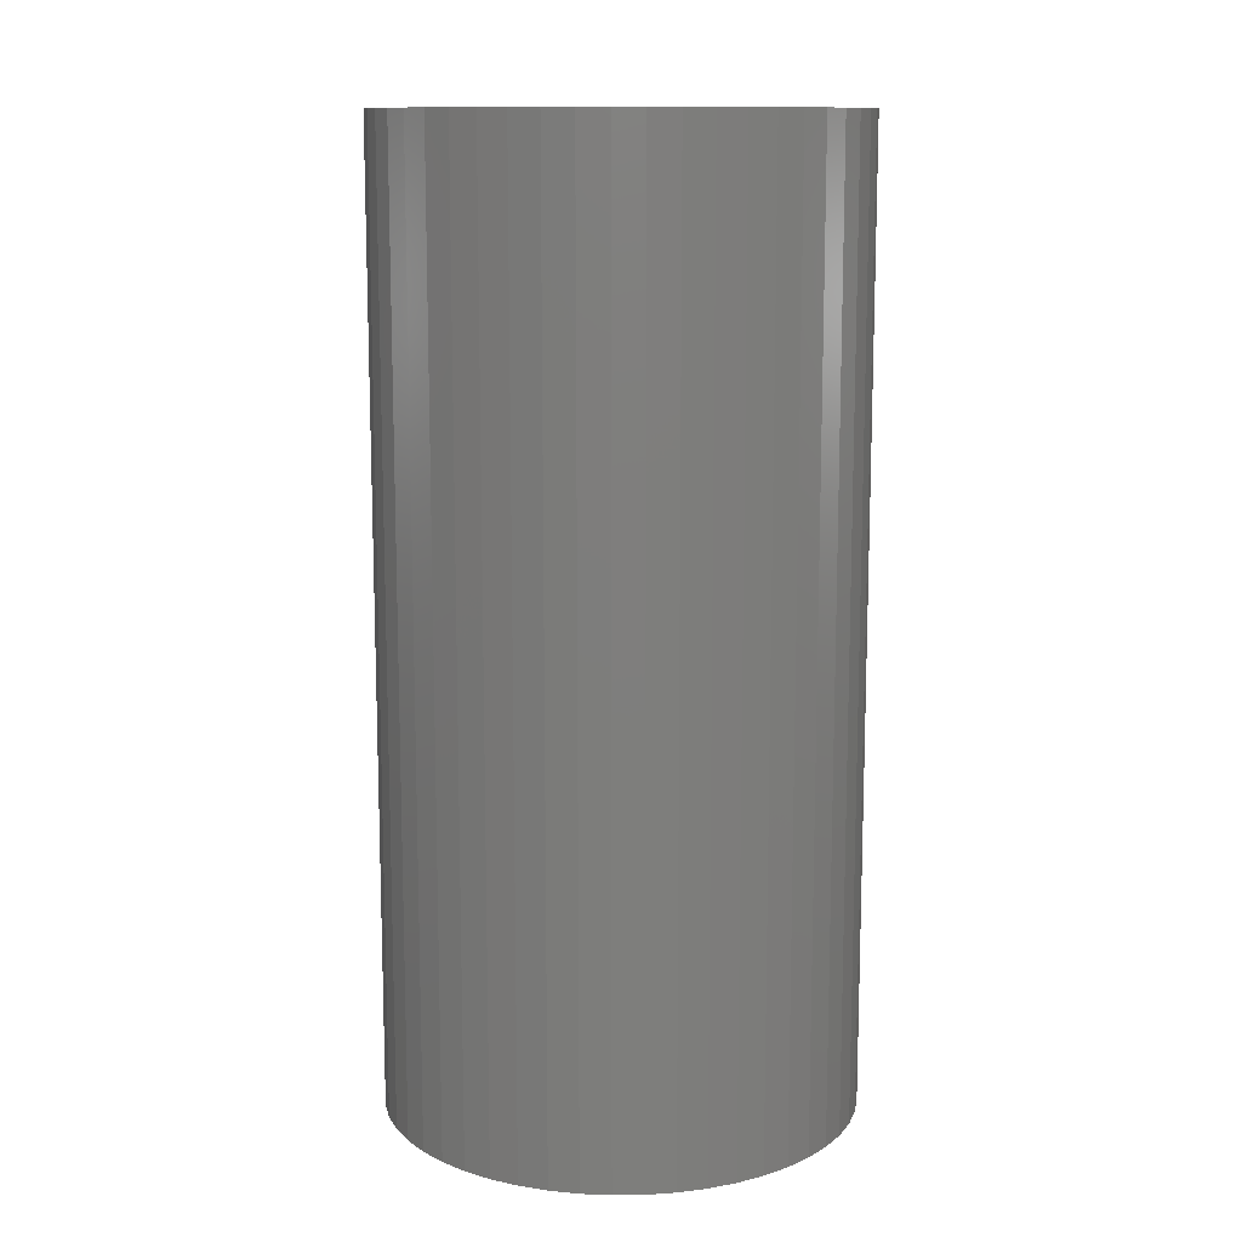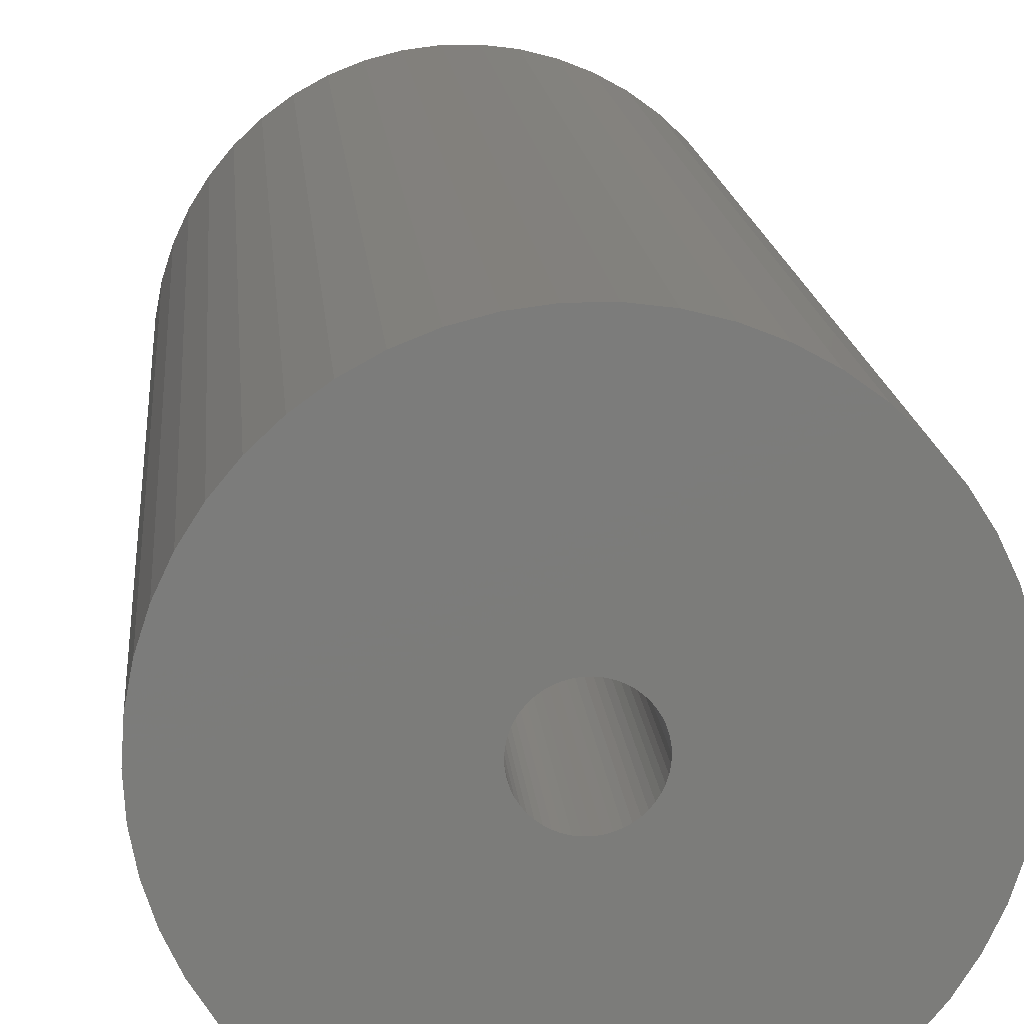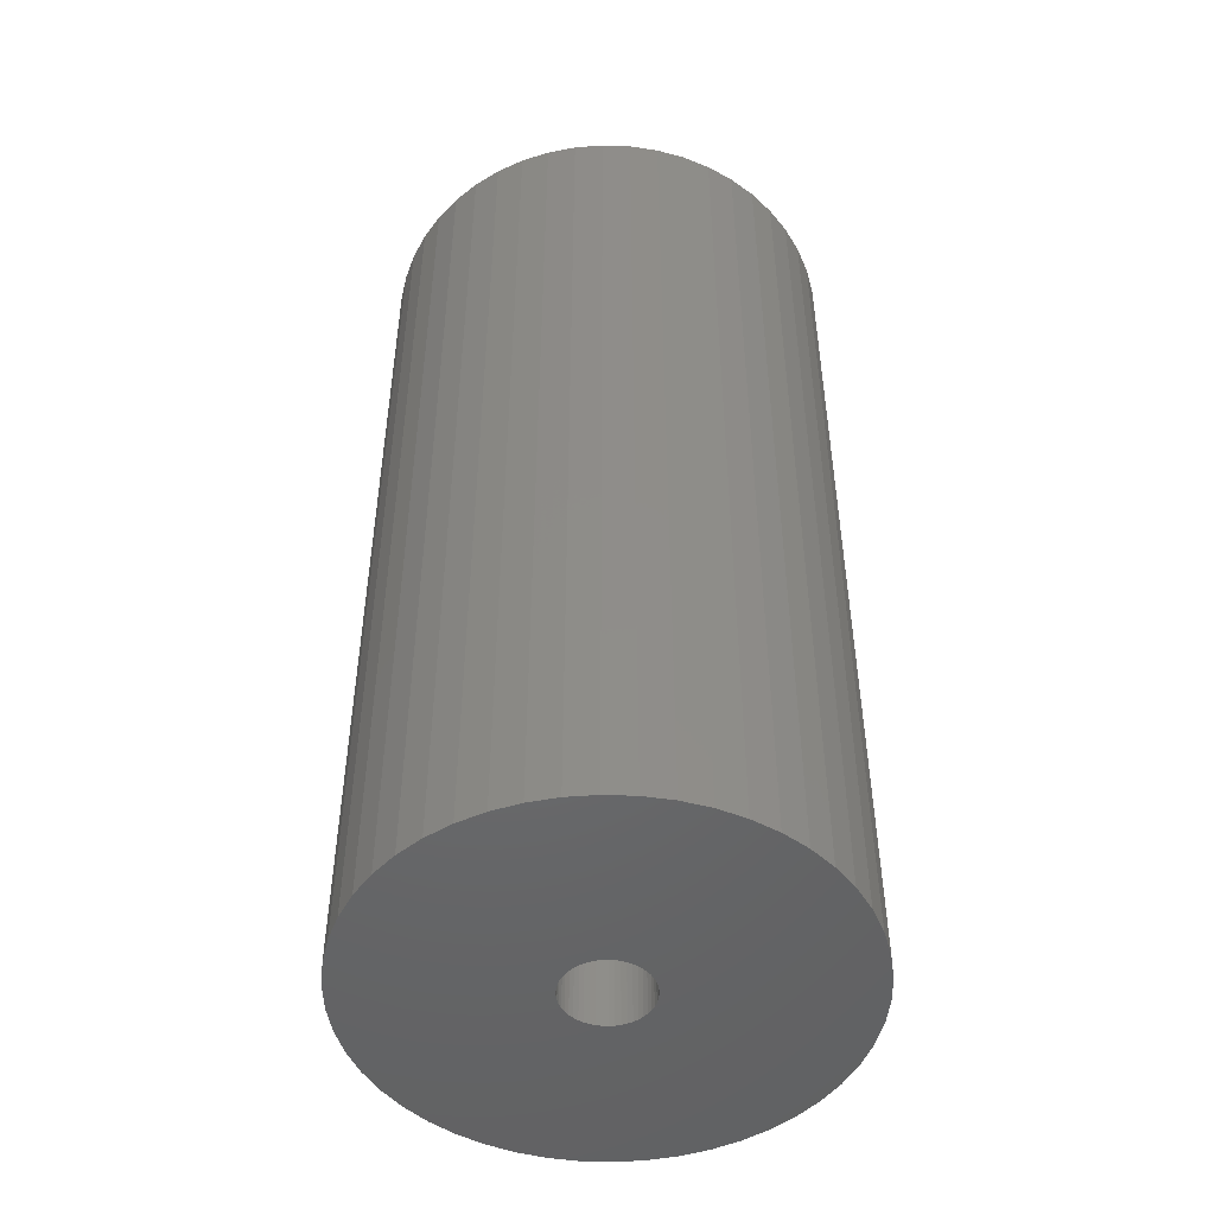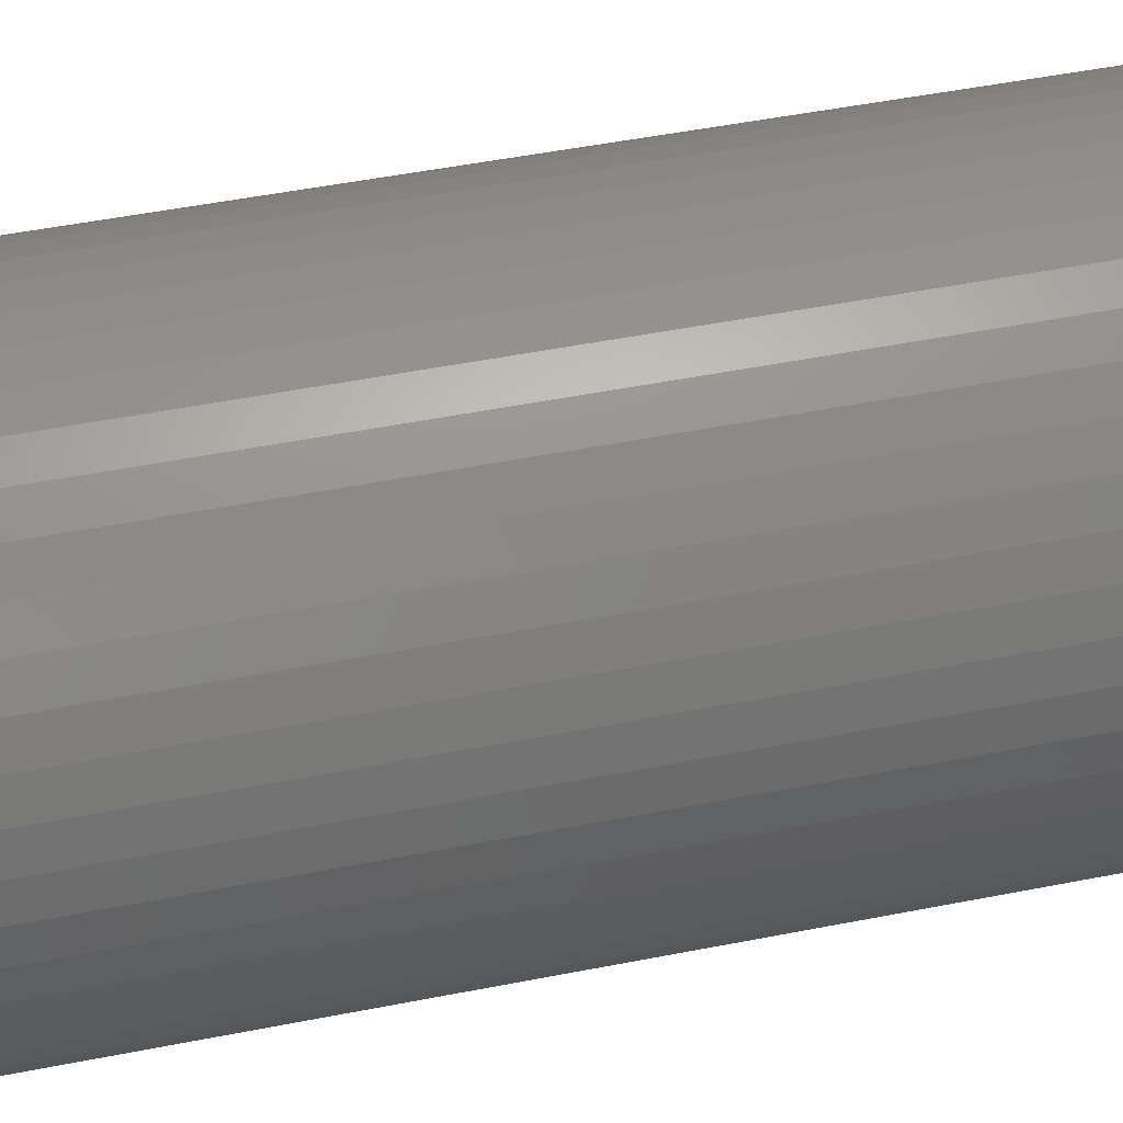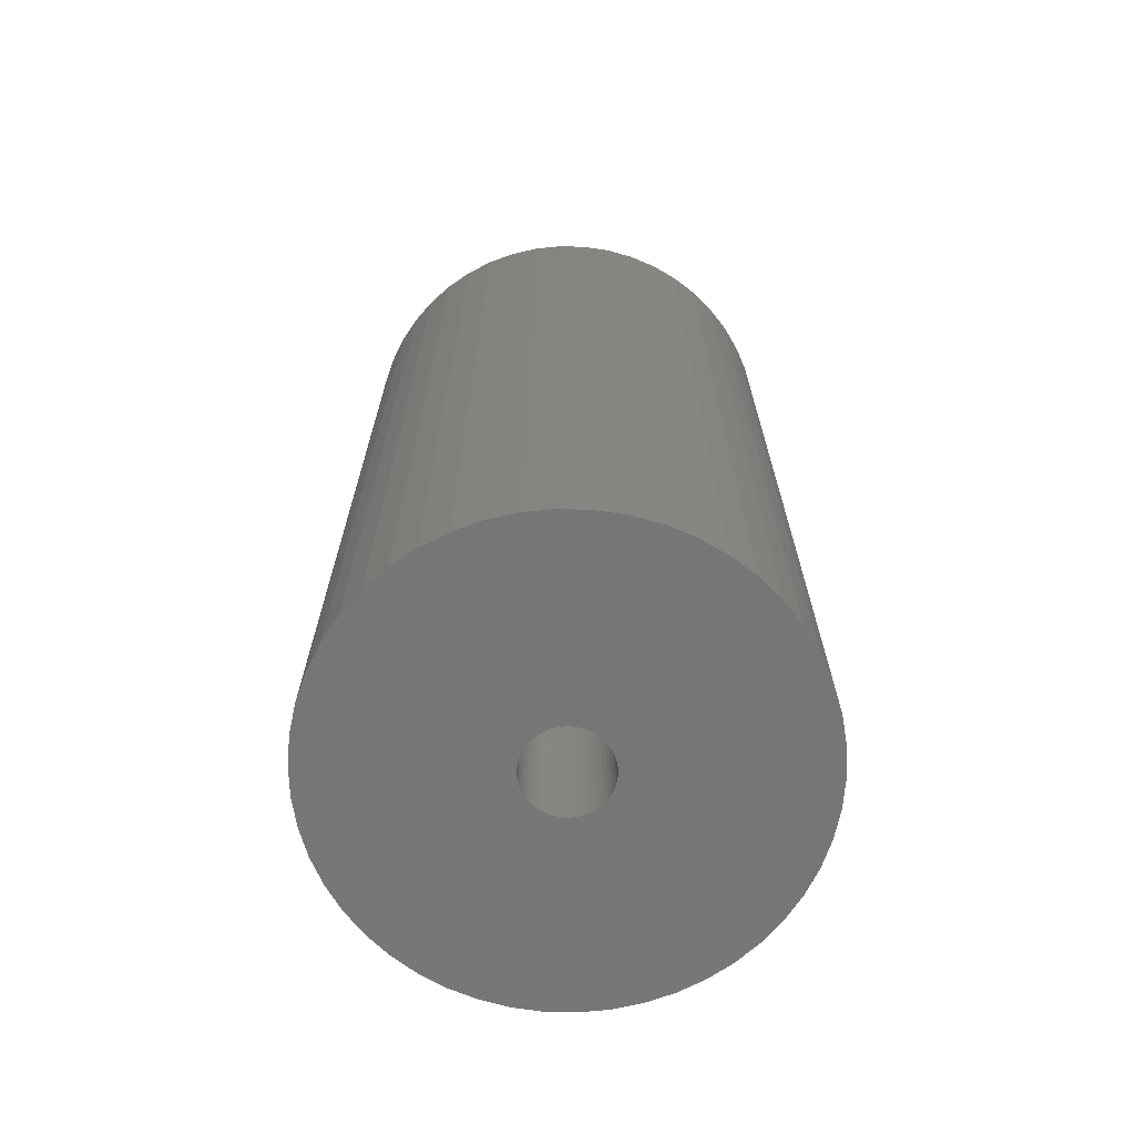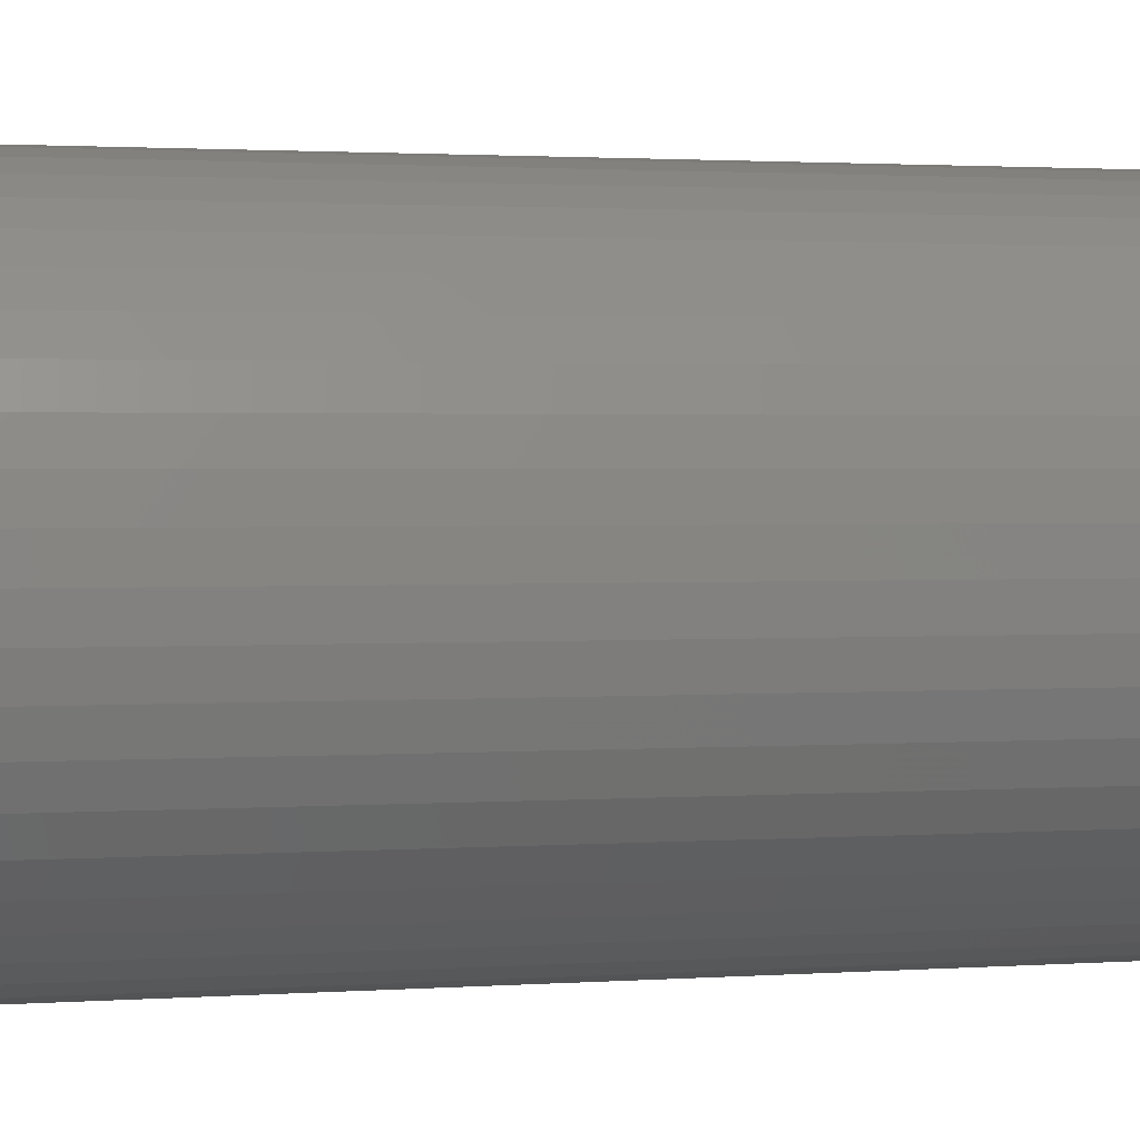
<metadata>
{"format":"stl","ext":"stl","renderer":"f3d","projection":"perspective","resolution":1024,"background":"white","views":[{"elev":12.1,"azim":-124.0,"up":"+Z"},{"elev":15.0,"azim":-4.6,"up":"+Y"},{"elev":-48.6,"azim":19.3,"up":"+Z"},{"elev":50.3,"azim":-102.2,"up":"+Y"},{"elev":-69.0,"azim":92.2,"up":"+Z"},{"elev":1.6,"azim":-106.1,"up":"+Y"}]}
</metadata>
<code>
# stl→obj: 200 verts, 400 faces
v 22 0 45
v 21.83 2.757 -45
v 21.83 2.757 45
v 22 0 -45
v -22 0 -45
v -21.83 2.757 45
v -21.83 2.757 -45
v -22 0 45
v 1.381 21.96 -45
v -1.381 21.96 45
v 1.381 21.96 45
v -1.381 21.96 -45
v -1.381 -21.96 -45
v 1.381 -21.96 45
v -1.381 -21.96 45
v 1.381 -21.96 -45
v 16.04 15.06 -45
v 14.02 16.95 45
v 16.04 15.06 45
v 14.02 16.95 -45
v -14.02 16.95 -45
v -16.04 15.06 45
v -14.02 16.95 45
v -16.04 15.06 -45
v -6.798 20.92 -45
v -9.367 19.91 45
v -6.798 20.92 45
v -9.367 19.91 -45
v 20.46 8.099 45
v 19.28 10.6 -45
v 19.28 10.6 45
v 20.46 8.099 -45
v 21.31 5.471 -45
v 21.31 5.471 45
v 9.367 19.91 -45
v 6.798 20.92 45
v 9.367 19.91 45
v 6.798 20.92 -45
v 4.122 21.61 45
v 4.122 21.61 -45
v 11.79 18.58 -45
v 11.79 18.58 45
v -20.46 8.099 -45
v -19.28 10.6 45
v -19.28 10.6 -45
v -20.46 8.099 45
v -21.31 5.471 -45
v -21.31 5.471 45
v -4.122 21.61 45
v -4.122 21.61 -45
v 4.122 -21.61 45
v 4.122 -21.61 -45
v 17.8 12.93 45
v 17.8 12.93 -45
v -17.8 12.93 45
v -17.8 12.93 -45
v 4 0 45
v 3.968 0.5013 45
v 21.83 -2.757 45
v 3.874 0.9948 45
v 3.968 -0.5013 45
v 3.719 1.472 45
v 21.31 -5.471 45
v 3.505 1.927 45
v 3.874 -0.9948 45
v 3.236 2.351 45
v 20.46 -8.099 45
v 2.916 2.738 45
v 3.719 -1.472 45
v 2.55 3.082 45
v 19.28 -10.6 45
v 2.143 3.377 45
v 3.505 -1.927 45
v 1.703 3.619 45
v 17.8 -12.93 45
v 1.236 3.804 45
v 3.236 -2.351 45
v 16.04 -15.06 45
v 0.7495 3.929 45
v 0.2512 3.992 45
v -0.2512 3.992 45
v -0.7495 3.929 45
v -1.236 3.804 45
v -1.703 3.619 45
v -2.143 3.377 45
v -11.79 18.58 45
v -2.55 3.082 45
v -2.916 2.738 45
v -3.236 2.351 45
v 2.916 -2.738 45
v 14.02 -16.95 45
v 2.55 -3.082 45
v 11.79 -18.58 45
v 2.143 -3.377 45
v 9.367 -19.91 45
v 1.703 -3.619 45
v 6.798 -20.92 45
v 1.236 -3.804 45
v 0.7495 -3.929 45
v 0.2512 -3.992 45
v -0.2512 -3.992 45
v -0.7495 -3.929 45
v -4.122 -21.61 45
v -1.236 -3.804 45
v -6.798 -20.92 45
v -1.703 -3.619 45
v -9.367 -19.91 45
v -2.143 -3.377 45
v -11.79 -18.58 45
v -2.55 -3.082 45
v -14.02 -16.95 45
v -2.916 -2.738 45
v -16.04 -15.06 45
v -3.236 -2.351 45
v -17.8 -12.93 45
v -3.505 -1.927 45
v -19.28 -10.6 45
v -3.719 -1.472 45
v -20.46 -8.099 45
v -3.874 -0.9948 45
v -21.31 -5.471 45
v -3.968 -0.5013 45
v -21.83 -2.757 45
v -4 0 45
v -3.505 1.927 45
v -3.719 1.472 45
v -3.874 0.9948 45
v -3.968 0.5013 45
v -11.79 18.58 -45
v 21.83 -2.757 -45
v 21.31 -5.471 -45
v -16.04 -15.06 -45
v -14.02 -16.95 -45
v -19.28 -10.6 -45
v -20.46 -8.099 -45
v -17.8 -12.93 -45
v 4 0 -45
v 3.968 -0.5013 -45
v 3.874 -0.9948 -45
v 20.46 -8.099 -45
v 3.968 0.5013 -45
v 3.719 -1.472 -45
v 19.28 -10.6 -45
v 3.505 -1.927 -45
v 17.8 -12.93 -45
v 3.874 0.9948 -45
v 3.236 -2.351 -45
v 16.04 -15.06 -45
v 2.916 -2.738 -45
v 14.02 -16.95 -45
v 3.719 1.472 -45
v 2.55 -3.082 -45
v 11.79 -18.58 -45
v 2.143 -3.377 -45
v 9.367 -19.91 -45
v 3.505 1.927 -45
v 1.703 -3.619 -45
v 6.798 -20.92 -45
v 1.236 -3.804 -45
v 3.236 2.351 -45
v 0.7495 -3.929 -45
v 0.2512 -3.992 -45
v -0.2512 -3.992 -45
v -0.7495 -3.929 -45
v -4.122 -21.61 -45
v -1.236 -3.804 -45
v -6.798 -20.92 -45
v -1.703 -3.619 -45
v -9.367 -19.91 -45
v -2.143 -3.377 -45
v -11.79 -18.58 -45
v -2.55 -3.082 -45
v -2.916 -2.738 -45
v -3.236 -2.351 -45
v 2.916 2.738 -45
v 2.55 3.082 -45
v 2.143 3.377 -45
v 1.703 3.619 -45
v 1.236 3.804 -45
v 0.7495 3.929 -45
v 0.2512 3.992 -45
v -0.2512 3.992 -45
v -0.7495 3.929 -45
v -1.236 3.804 -45
v -1.703 3.619 -45
v -2.143 3.377 -45
v -2.55 3.082 -45
v -2.916 2.738 -45
v -3.236 2.351 -45
v -3.505 1.927 -45
v -3.719 1.472 -45
v -3.874 0.9948 -45
v -3.968 0.5013 -45
v -4 0 -45
v -3.505 -1.927 -45
v -3.719 -1.472 -45
v -3.874 -0.9948 -45
v -21.31 -5.471 -45
v -3.968 -0.5013 -45
v -21.83 -2.757 -45
f 1 2 3
f 2 1 4
f 5 6 7
f 6 5 8
f 9 10 11
f 10 9 12
f 13 14 15
f 14 13 16
f 17 18 19
f 18 17 20
f 21 22 23
f 22 21 24
f 25 26 27
f 26 25 28
f 29 30 31
f 30 29 32
f 3 33 34
f 33 3 2
f 35 36 37
f 36 35 38
f 38 39 36
f 39 38 40
f 41 37 42
f 37 41 35
f 43 44 45
f 44 43 46
f 47 46 43
f 46 47 48
f 12 49 10
f 49 12 50
f 16 51 14
f 51 16 52
f 34 32 29
f 32 34 33
f 53 17 19
f 17 53 54
f 31 54 53
f 54 31 30
f 40 11 39
f 11 40 9
f 20 42 18
f 42 20 41
f 45 55 56
f 55 45 44
f 56 22 24
f 22 56 55
f 7 48 47
f 48 7 6
f 57 1 3
f 58 3 34
f 1 57 59
f 60 34 29
f 61 59 57
f 62 29 31
f 59 61 63
f 64 31 53
f 65 63 61
f 66 53 19
f 63 65 67
f 68 19 18
f 69 67 65
f 70 18 42
f 67 69 71
f 72 42 37
f 73 71 69
f 74 37 36
f 71 73 75
f 76 36 39
f 77 75 73
f 75 77 78
f 3 58 57
f 34 60 58
f 29 62 60
f 31 64 62
f 53 66 64
f 19 68 66
f 18 70 68
f 42 72 70
f 37 74 72
f 79 39 11
f 36 76 74
f 39 79 76
f 11 80 79
f 11 81 80
f 10 81 11
f 81 10 82
f 49 82 10
f 82 49 83
f 27 83 49
f 83 27 84
f 26 84 27
f 84 26 85
f 86 85 26
f 85 86 87
f 23 87 86
f 87 23 88
f 88 22 89
f 22 88 23
f 90 78 77
f 78 90 91
f 92 91 90
f 91 92 93
f 94 93 92
f 93 94 95
f 96 95 94
f 95 96 97
f 98 97 96
f 97 98 51
f 99 51 98
f 51 99 14
f 100 14 99
f 101 14 100
f 15 101 102
f 103 102 104
f 101 15 14
f 105 104 106
f 107 106 108
f 109 108 110
f 111 110 112
f 113 112 114
f 115 114 116
f 117 116 118
f 119 118 120
f 121 120 122
f 102 103 15
f 123 122 124
f 55 89 22
f 89 55 125
f 104 105 103
f 44 125 55
f 106 107 105
f 125 44 126
f 108 109 107
f 46 126 44
f 110 111 109
f 126 46 127
f 112 113 111
f 48 127 46
f 114 115 113
f 127 48 128
f 116 117 115
f 6 128 48
f 118 119 117
f 128 6 124
f 120 121 119
f 8 124 6
f 122 123 121
f 124 8 123
f 28 86 26
f 86 28 129
f 129 23 86
f 23 129 21
f 50 27 49
f 27 50 25
f 59 4 1
f 4 59 130
f 63 130 59
f 130 63 131
f 132 111 113
f 111 132 133
f 134 119 135
f 119 134 117
f 136 117 134
f 117 136 115
f 137 4 130
f 138 130 131
f 4 137 2
f 139 131 140
f 141 2 137
f 142 140 143
f 2 141 33
f 144 143 145
f 146 33 141
f 147 145 148
f 33 146 32
f 149 148 150
f 151 32 146
f 152 150 153
f 32 151 30
f 154 153 155
f 156 30 151
f 157 155 158
f 30 156 54
f 159 158 52
f 160 54 156
f 54 160 17
f 130 138 137
f 131 139 138
f 140 142 139
f 143 144 142
f 145 147 144
f 148 149 147
f 150 152 149
f 153 154 152
f 155 157 154
f 161 52 16
f 158 159 157
f 52 161 159
f 16 162 161
f 16 163 162
f 13 163 16
f 163 13 164
f 165 164 13
f 164 165 166
f 167 166 165
f 166 167 168
f 169 168 167
f 168 169 170
f 171 170 169
f 170 171 172
f 133 172 171
f 172 133 173
f 173 132 174
f 132 173 133
f 175 17 160
f 17 175 20
f 176 20 175
f 20 176 41
f 177 41 176
f 41 177 35
f 178 35 177
f 35 178 38
f 179 38 178
f 38 179 40
f 180 40 179
f 40 180 9
f 181 9 180
f 182 9 181
f 12 182 183
f 50 183 184
f 182 12 9
f 25 184 185
f 28 185 186
f 129 186 187
f 21 187 188
f 24 188 189
f 56 189 190
f 45 190 191
f 43 191 192
f 47 192 193
f 183 50 12
f 7 193 194
f 136 174 132
f 174 136 195
f 184 25 50
f 134 195 136
f 185 28 25
f 195 134 196
f 186 129 28
f 135 196 134
f 187 21 129
f 196 135 197
f 188 24 21
f 198 197 135
f 189 56 24
f 197 198 199
f 190 45 56
f 200 199 198
f 191 43 45
f 199 200 194
f 192 47 43
f 5 194 200
f 193 7 47
f 194 5 7
f 155 93 95
f 93 155 153
f 71 140 67
f 140 71 143
f 132 115 136
f 115 132 113
f 135 121 198
f 121 135 119
f 150 78 91
f 78 150 148
f 158 95 97
f 95 158 155
f 52 97 51
f 97 52 158
f 75 143 71
f 143 75 145
f 78 145 75
f 145 78 148
f 67 131 63
f 131 67 140
f 165 15 103
f 15 165 13
f 133 109 111
f 109 133 171
f 198 123 200
f 123 198 121
f 200 8 5
f 8 200 123
f 153 91 93
f 91 153 150
f 167 103 105
f 103 167 165
f 169 105 107
f 105 169 167
f 171 107 109
f 107 171 169
f 151 64 156
f 64 151 62
f 127 191 126
f 191 127 192
f 156 66 160
f 66 156 64
f 180 76 79
f 76 180 179
f 179 74 76
f 74 179 178
f 185 83 84
f 83 185 184
f 126 190 125
f 190 126 191
f 139 61 138
f 61 139 65
f 177 70 72
f 70 177 176
f 89 188 88
f 188 89 189
f 186 84 85
f 84 186 185
f 184 82 83
f 82 184 183
f 137 58 141
f 58 137 57
f 142 65 139
f 65 142 69
f 172 112 110
f 112 172 173
f 116 196 118
f 196 116 195
f 141 60 146
f 60 141 58
f 146 62 151
f 62 146 60
f 176 68 70
f 68 176 175
f 160 68 175
f 68 160 66
f 182 80 81
f 80 182 181
f 178 72 74
f 72 178 177
f 124 193 128
f 193 124 194
f 125 189 89
f 189 125 190
f 183 81 82
f 81 183 182
f 187 85 87
f 85 187 186
f 188 87 88
f 87 188 187
f 138 57 137
f 57 138 61
f 112 174 114
f 174 112 173
f 161 100 99
f 100 161 162
f 157 98 96
f 98 157 159
f 181 79 80
f 79 181 180
f 128 192 127
f 192 128 193
f 149 77 147
f 77 149 90
f 147 73 144
f 73 147 77
f 168 108 106
f 108 168 170
f 164 104 102
f 104 164 166
f 163 102 101
f 102 163 164
f 122 194 124
f 194 122 199
f 118 197 120
f 197 118 196
f 159 99 98
f 99 159 161
f 149 92 90
f 92 149 152
f 152 94 92
f 94 152 154
f 154 96 94
f 96 154 157
f 144 69 142
f 69 144 73
f 162 101 100
f 101 162 163
f 170 110 108
f 110 170 172
f 120 199 122
f 199 120 197
f 114 195 116
f 195 114 174
f 166 106 104
f 106 166 168

</code>
